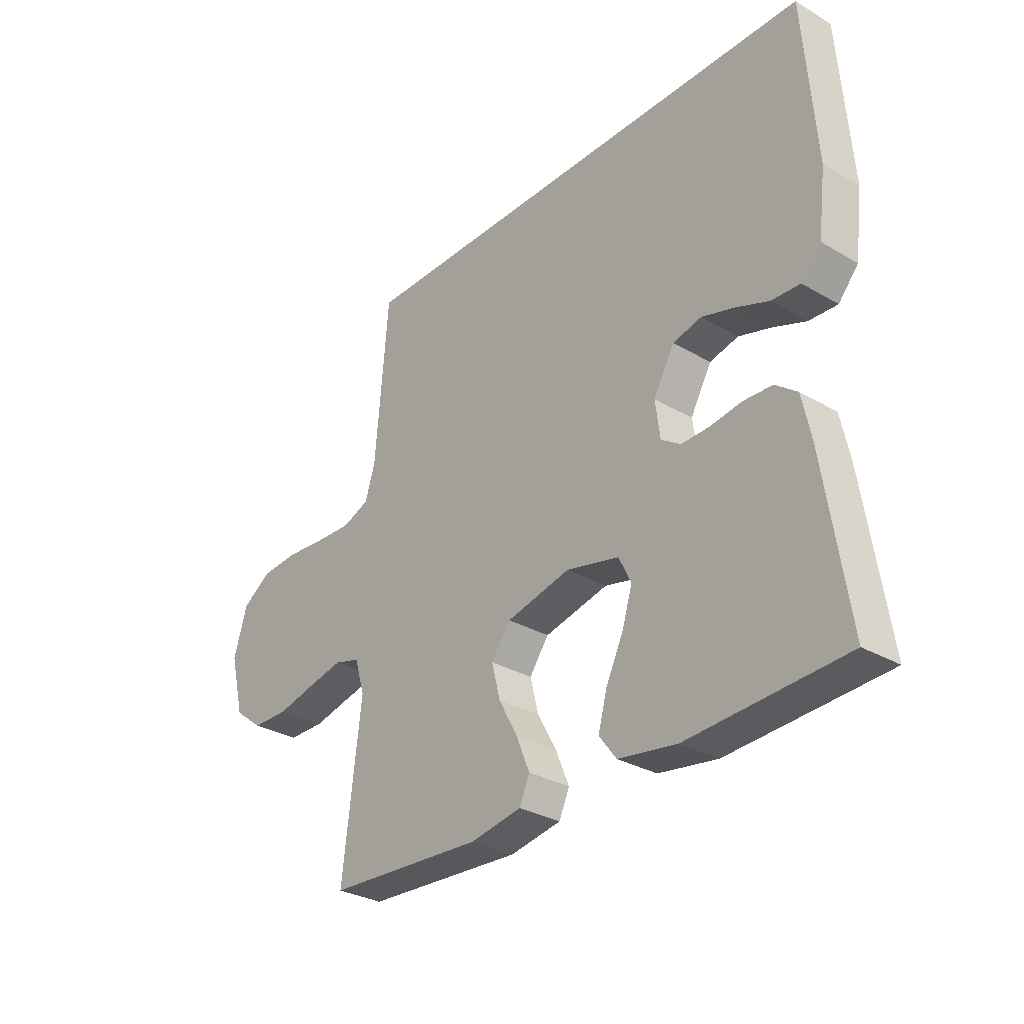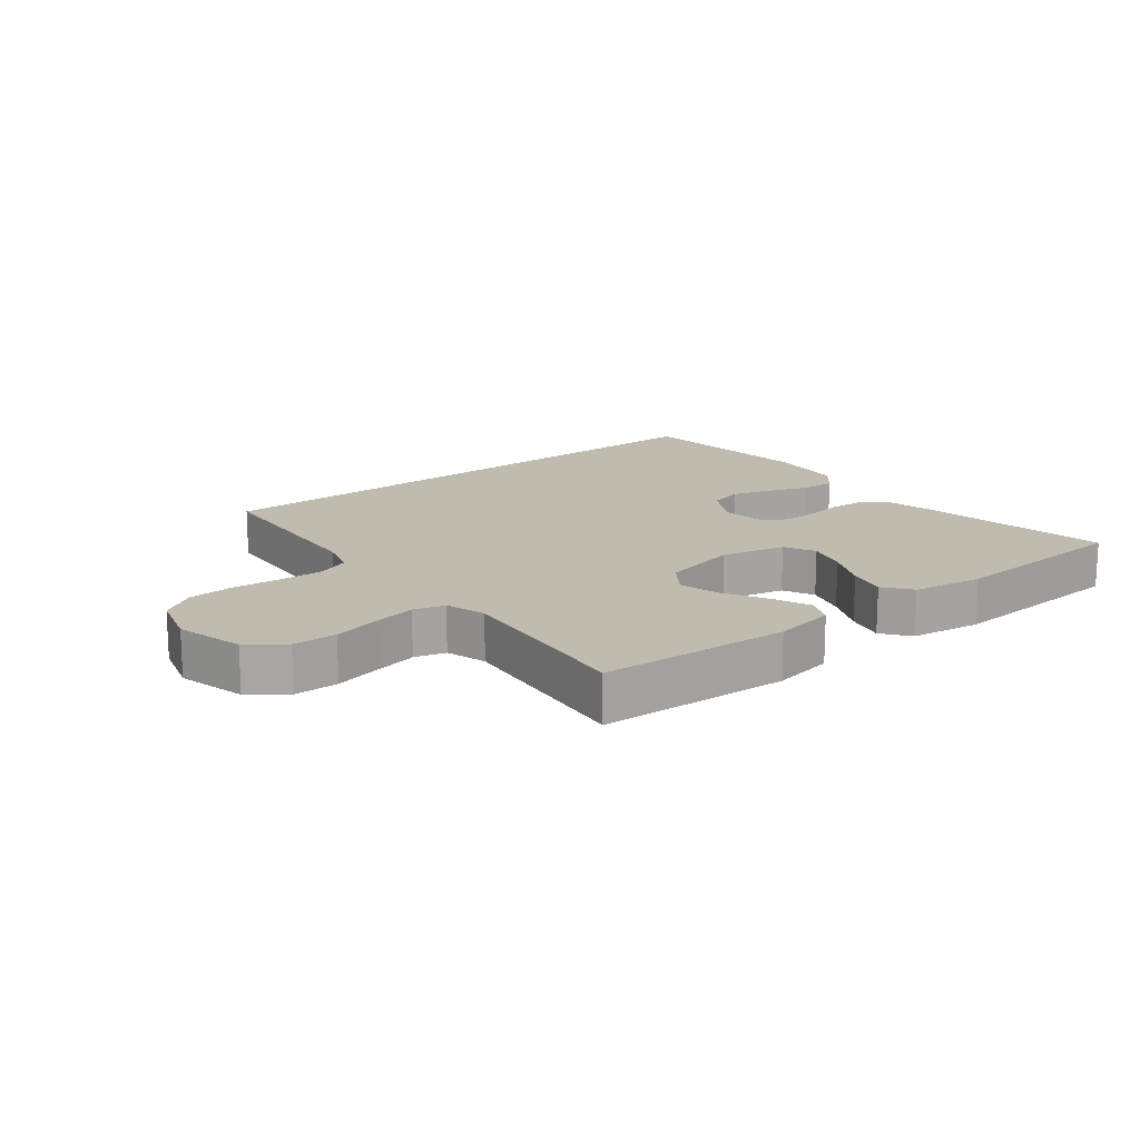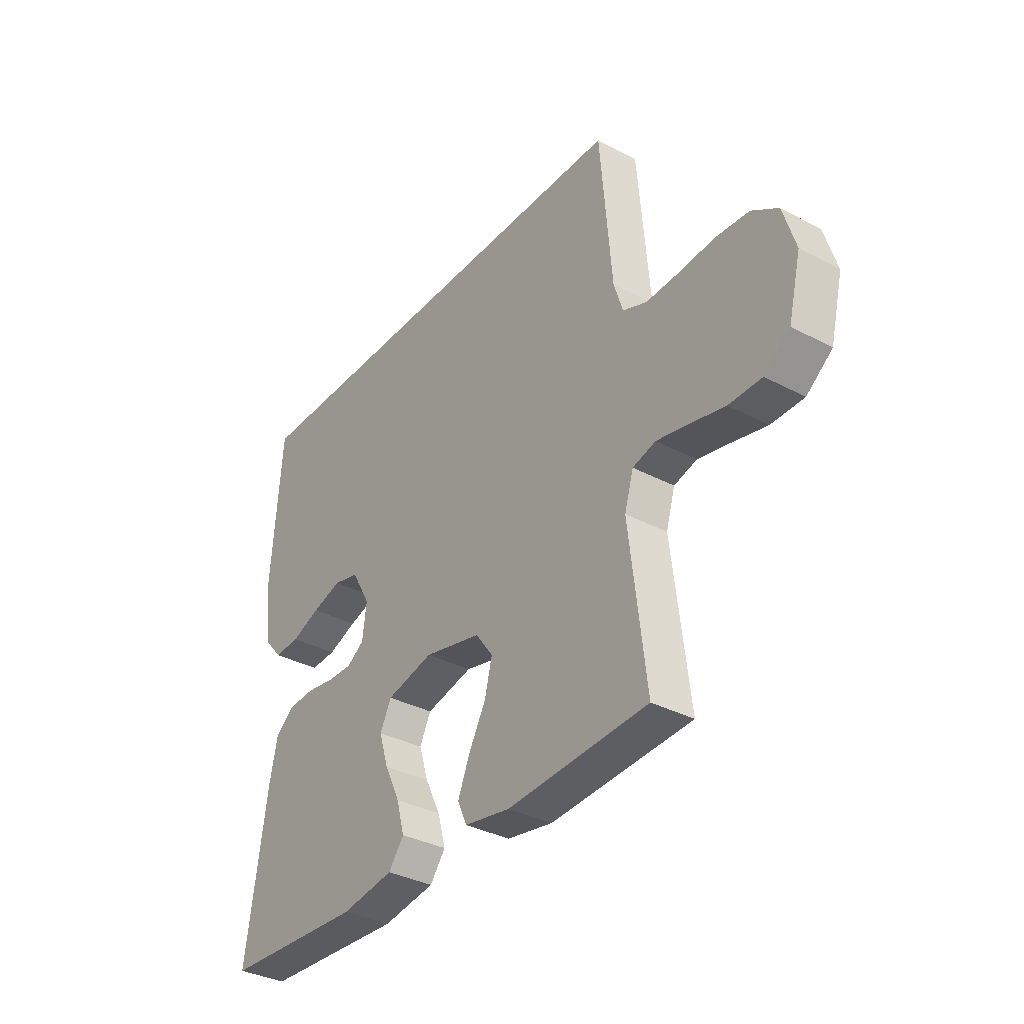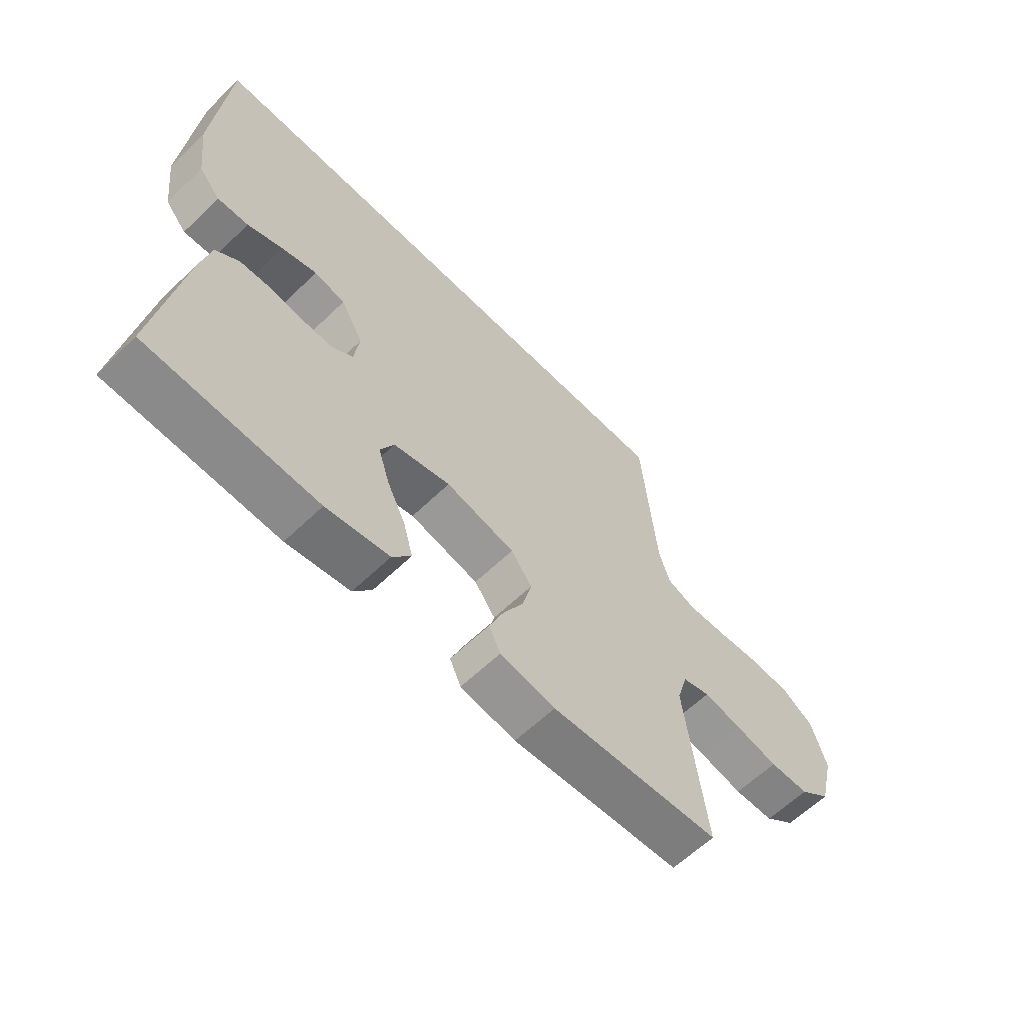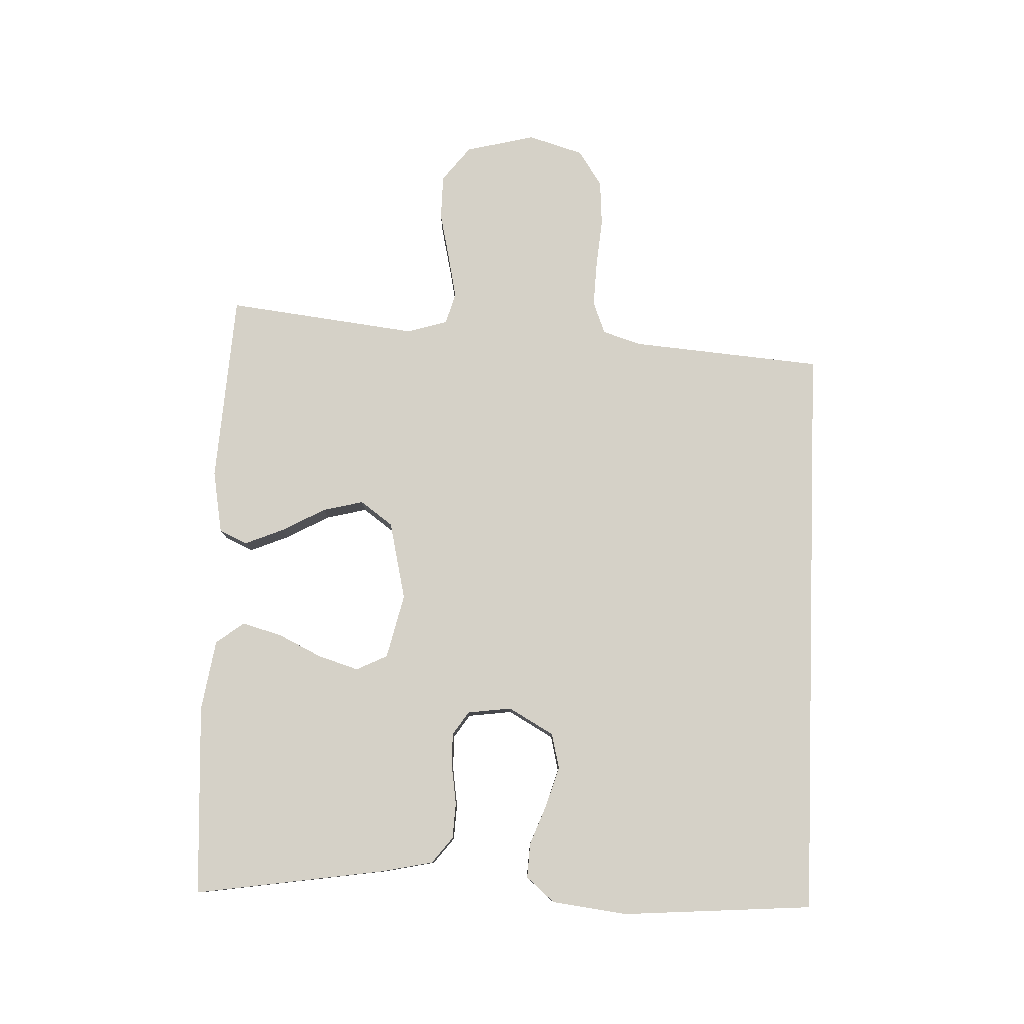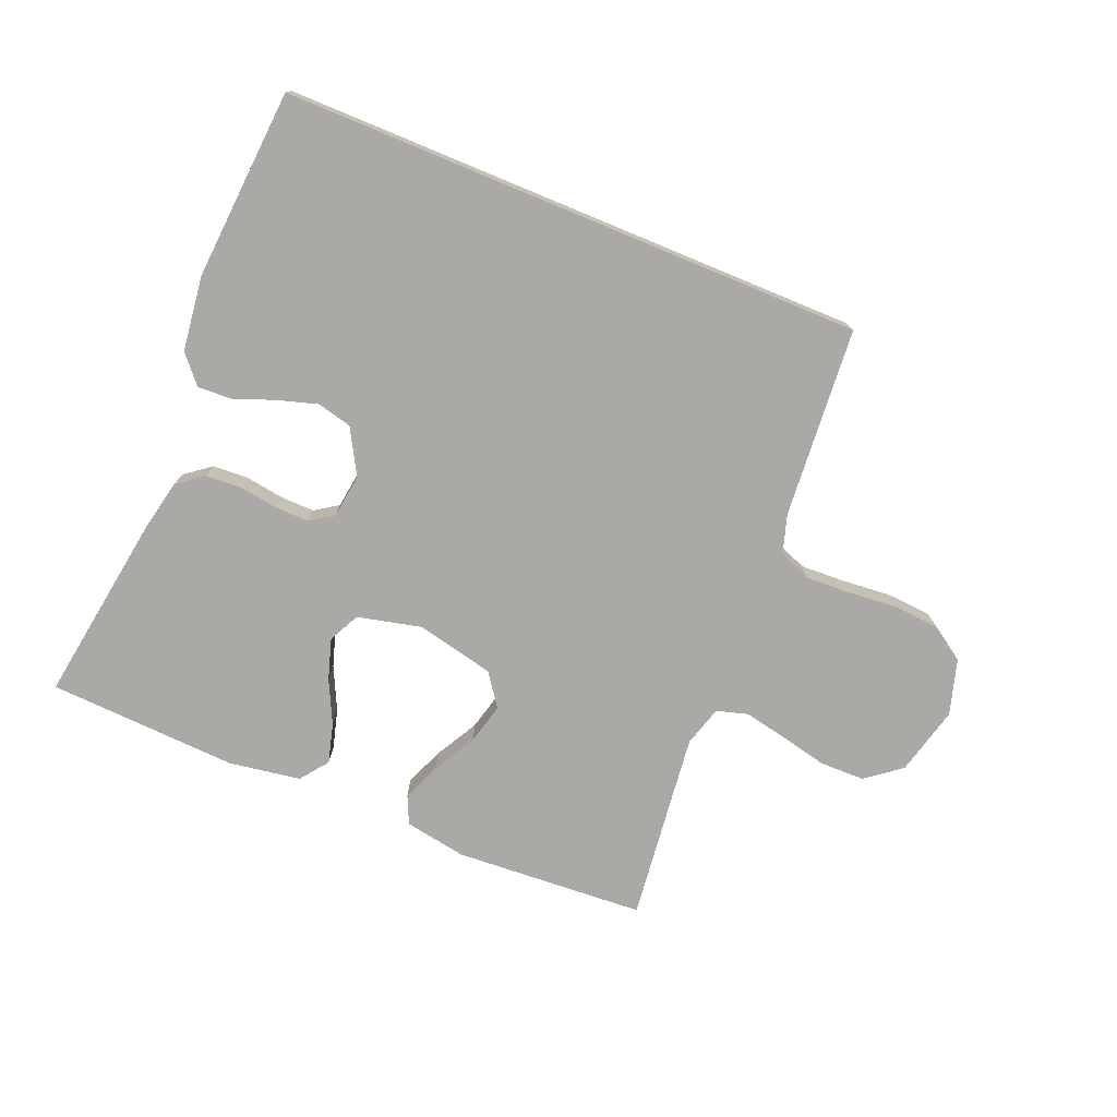
<metadata>
{"format":"obj","ext":"obj","renderer":"f3d","projection":"perspective","resolution":1024,"background":"white","views":[{"elev":-30.6,"azim":-130.1,"up":"+Z"},{"elev":16.0,"azim":141.2,"up":"+Y"},{"elev":-34.8,"azim":54.6,"up":"+Z"},{"elev":-61.6,"azim":-45.7,"up":"+Z"},{"elev":79.2,"azim":-87.9,"up":"+Y"},{"elev":-75.3,"azim":-22.5,"up":"+Y"}]}
</metadata>
<code>
v -0.5 0.07 -0.5
v -0.455 0.07 -0.2
v -0.438 0.07 -0.119
v -0.397 0.07 -0.087
v -0.341 0.07 -0.084
v -0.28 0.07 -0.093
v -0.227 0.07 -0.094
v -0.19 0.07 -0.069
v -0.181 0.07 0
v -0.221 0.07 0.071
v -0.276 0.07 0.084
v -0.339 0.07 0.065
v -0.401 0.07 0.041
v -0.456 0.07 0.038
v -0.494 0.07 0.082
v -0.509 0.07 0.2
v -0.487 0.07 0.5
v 0.431 0.07 0.5
v 0.456 0.07 0.2
v 0.475 0.07 0.139
v 0.526 0.07 0.119
v 0.596 0.07 0.122
v 0.673 0.07 0.129
v 0.745 0.07 0.124
v 0.801 0.07 0.087
v 0.827 0.07 0
v 0.8 0.07 -0.109
v 0.745 0.07 -0.152
v 0.675 0.07 -0.153
v 0.6 0.07 -0.136
v 0.532 0.07 -0.122
v 0.483 0.07 -0.136
v 0.464 0.07 -0.2
v 0.5 0.07 -0.5
v 0.2 0.07 -0.519
v 0.102 0.07 -0.502
v 0.082 0.07 -0.458
v 0.107 0.07 -0.397
v 0.144 0.07 -0.329
v 0.16 0.07 -0.265
v 0.123 0.07 -0.214
v 0 0.07 -0.186
v -0.101 0.07 -0.21
v -0.125 0.07 -0.259
v -0.105 0.07 -0.323
v -0.072 0.07 -0.391
v -0.055 0.07 -0.453
v -0.088 0.07 -0.497
v -0.2 0.07 -0.515
v -0.5 0 -0.5
v -0.455 0 -0.2
v -0.438 0 -0.119
v -0.397 0 -0.087
v -0.341 0 -0.084
v -0.28 0 -0.093
v -0.227 0 -0.094
v -0.19 0 -0.069
v -0.181 0 0
v -0.221 0 0.071
v -0.276 0 0.084
v -0.339 0 0.065
v -0.401 0 0.041
v -0.456 0 0.038
v -0.494 0 0.082
v -0.509 0 0.2
v -0.487 0 0.5
v 0.431 0 0.5
v 0.456 0 0.2
v 0.475 0 0.139
v 0.526 0 0.119
v 0.596 0 0.122
v 0.673 0 0.129
v 0.745 0 0.124
v 0.801 0 0.087
v 0.827 0 0
v 0.8 0 -0.109
v 0.745 0 -0.152
v 0.675 0 -0.153
v 0.6 0 -0.136
v 0.532 0 -0.122
v 0.483 0 -0.136
v 0.464 0 -0.2
v 0.5 0 -0.5
v 0.2 0 -0.519
v 0.102 0 -0.502
v 0.082 0 -0.458
v 0.107 0 -0.397
v 0.144 0 -0.329
v 0.16 0 -0.265
v 0.123 0 -0.214
v 0 0 -0.186
v -0.101 0 -0.21
v -0.125 0 -0.259
v -0.105 0 -0.323
v -0.072 0 -0.391
v -0.055 0 -0.453
v -0.088 0 -0.497
v -0.2 0 -0.515
f 4 5 6
f 3 4 6
f 2 3 6
f 1 2 6
f 49 1 6
f 48 49 6
f 47 48 6
f 46 47 6
f 45 46 6
f 44 45 6 7
f 43 44 7 8
f 42 43 8 9
f 41 42 9 10
f 37 38 39
f 36 37 39
f 35 36 39
f 34 35 39
f 33 34 39
f 32 33 39 40
f 28 29 30
f 27 28 30
f 26 27 30
f 25 26 30
f 24 25 30
f 23 24 30
f 22 23 30
f 21 22 30 31
f 20 21 31 32
f 17 18 19
f 16 17 19
f 15 16 19
f 12 13 14 15
f 11 12 15
f 11 15 19 20
f 20 32 40 41
f 20 41 10
f 10 11 20
f 55 54 53
f 55 53 52
f 55 52 51
f 55 51 50
f 55 50 98
f 55 98 97
f 55 97 96
f 55 96 95
f 55 95 94
f 56 55 94 93
f 57 56 93 92
f 58 57 92 91
f 59 58 91 90
f 88 87 86
f 88 86 85
f 88 85 84
f 88 84 83
f 88 83 82
f 89 88 82 81
f 79 78 77
f 79 77 76
f 79 76 75
f 79 75 74
f 79 74 73
f 79 73 72
f 79 72 71
f 80 79 71 70
f 81 80 70 69
f 68 67 66
f 68 66 65
f 68 65 64
f 64 63 62 61
f 64 61 60
f 69 68 64 60
f 90 89 81 69
f 59 90 69
f 69 60 59
f 1 50 51 2
f 2 51 52 3
f 3 52 53 4
f 4 53 54 5
f 5 54 55 6
f 6 55 56 7
f 7 56 57 8
f 8 57 58 9
f 9 58 59 10
f 10 59 60 11
f 11 60 61 12
f 12 61 62 13
f 13 62 63 14
f 14 63 64 15
f 15 64 65 16
f 16 65 66 17
f 17 66 67 18
f 18 67 68 19
f 19 68 69 20
f 20 69 70 21
f 21 70 71 22
f 22 71 72 23
f 23 72 73 24
f 24 73 74 25
f 25 74 75 26
f 26 75 76 27
f 27 76 77 28
f 28 77 78 29
f 29 78 79 30
f 30 79 80 31
f 31 80 81 32
f 32 81 82 33
f 33 82 83 34
f 34 83 84 35
f 35 84 85 36
f 36 85 86 37
f 37 86 87 38
f 38 87 88 39
f 39 88 89 40
f 40 89 90 41
f 41 90 91 42
f 42 91 92 43
f 43 92 93 44
f 44 93 94 45
f 45 94 95 46
f 46 95 96 47
f 47 96 97 48
f 48 97 98 49
f 49 98 50 1

</code>
